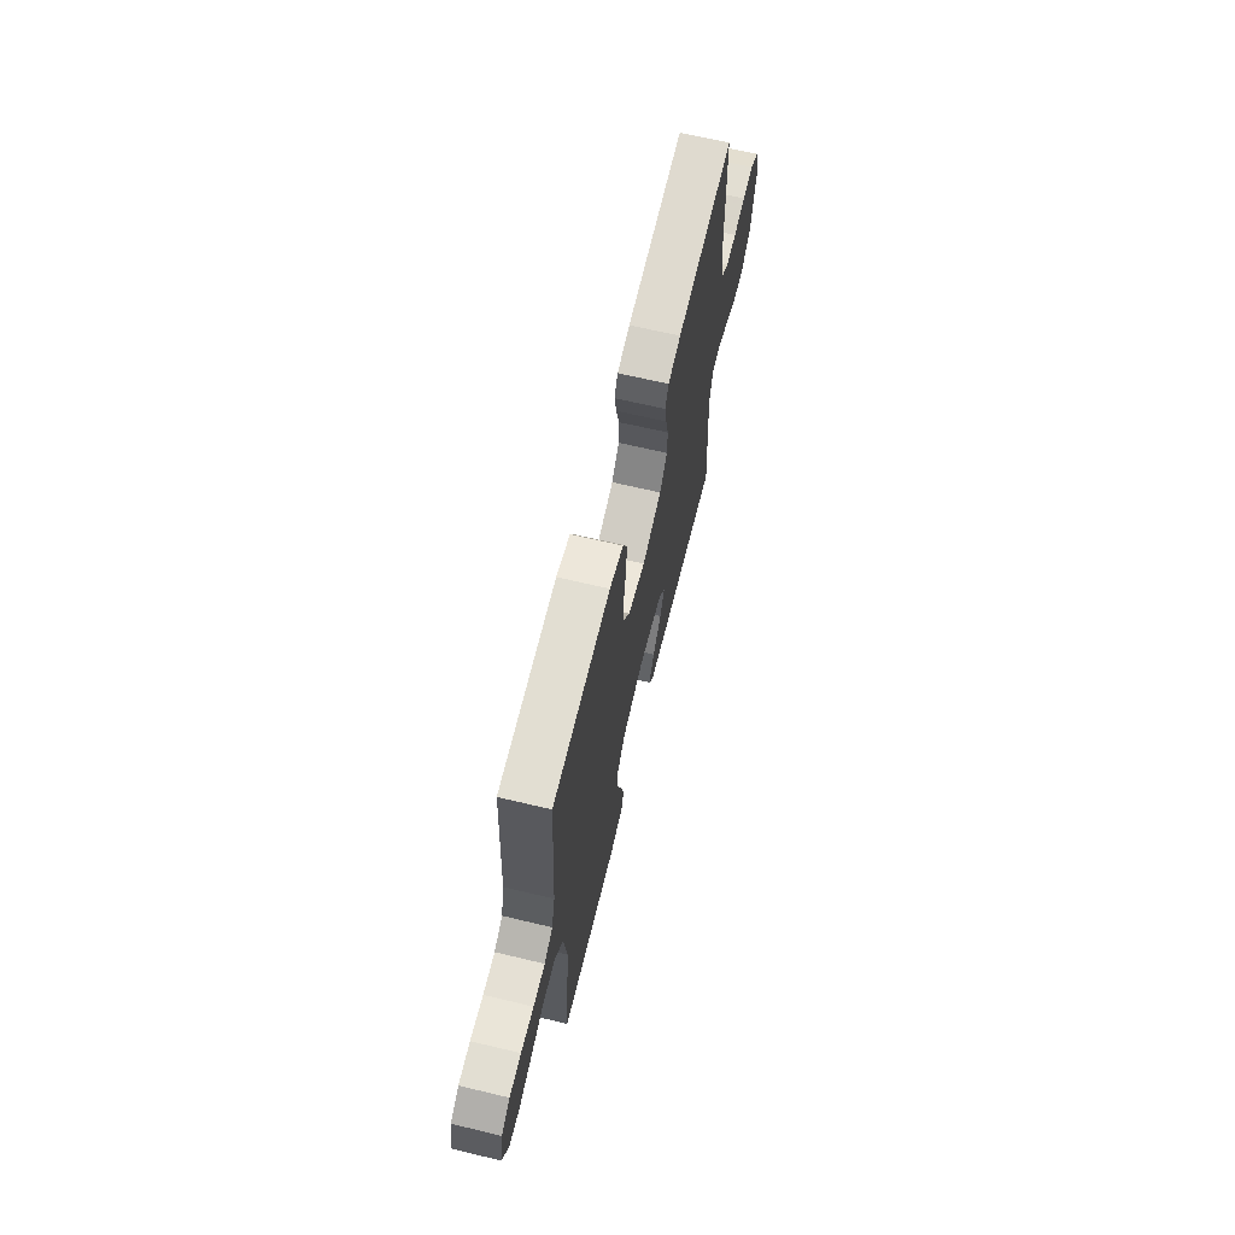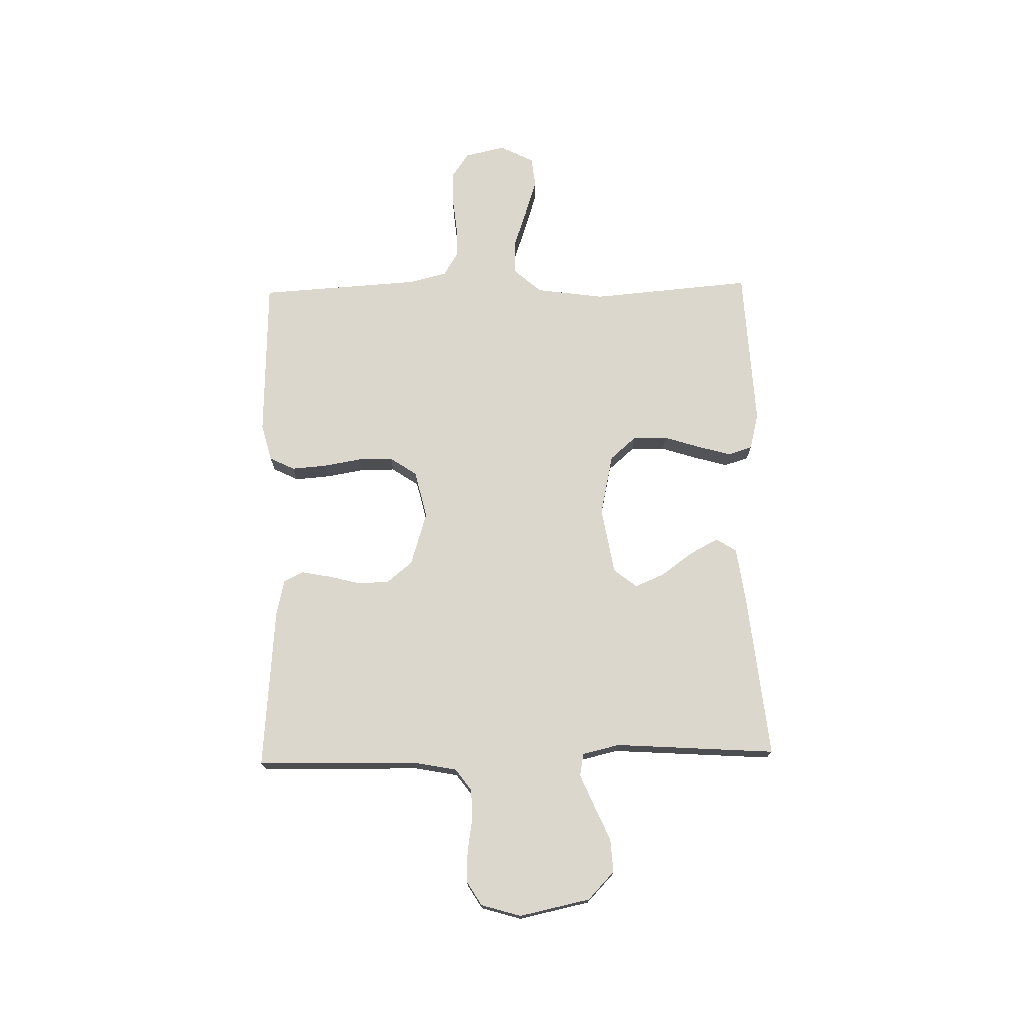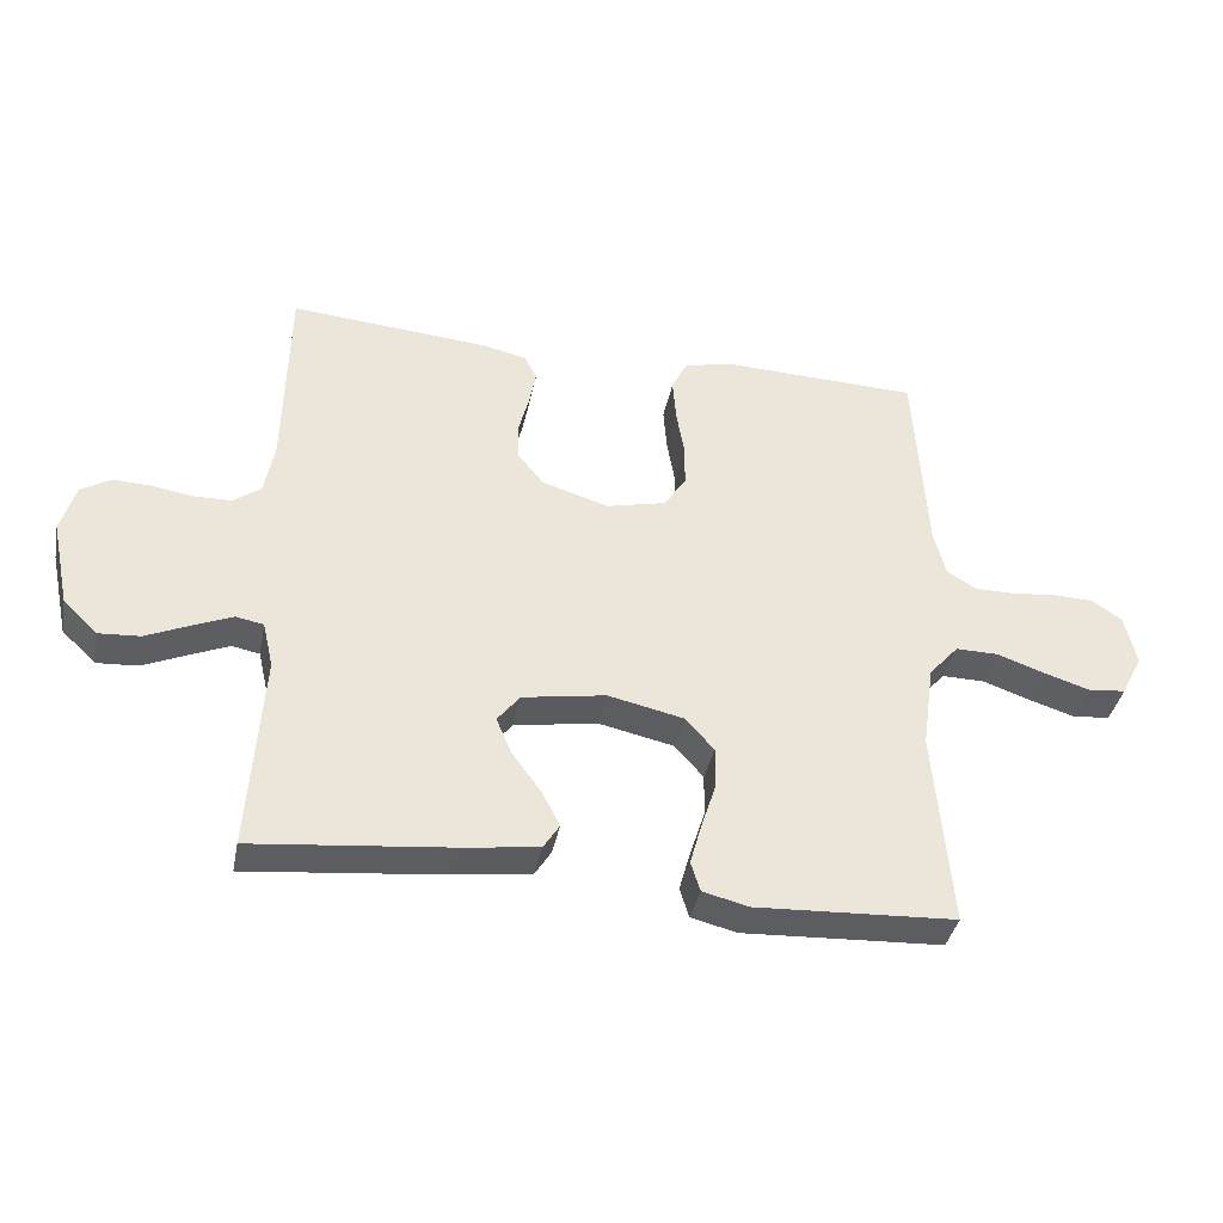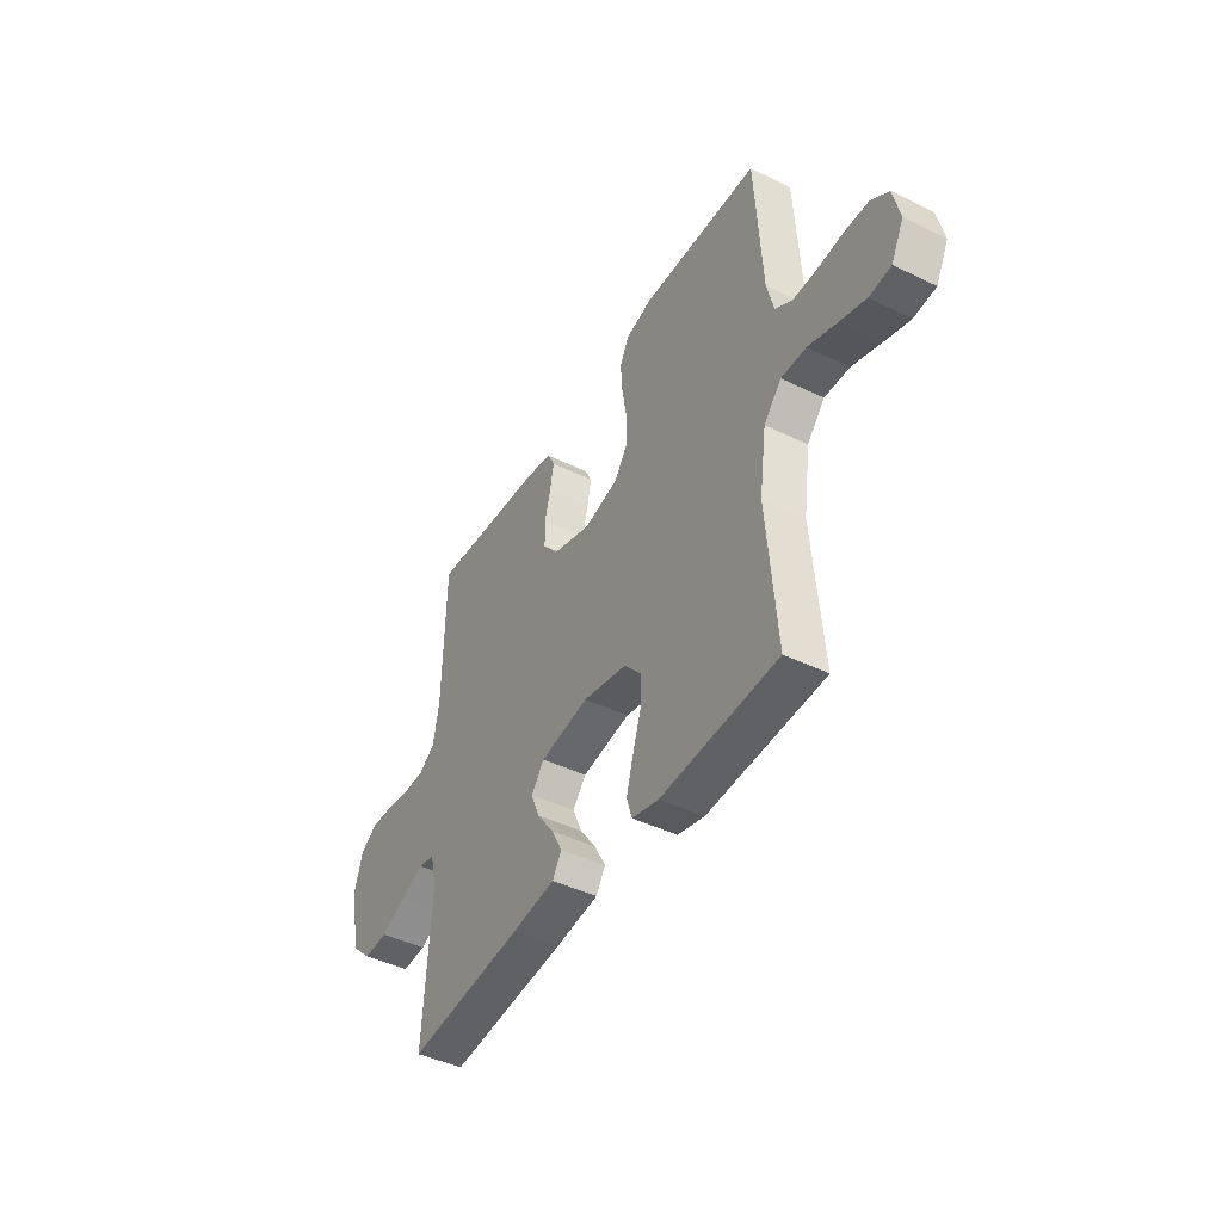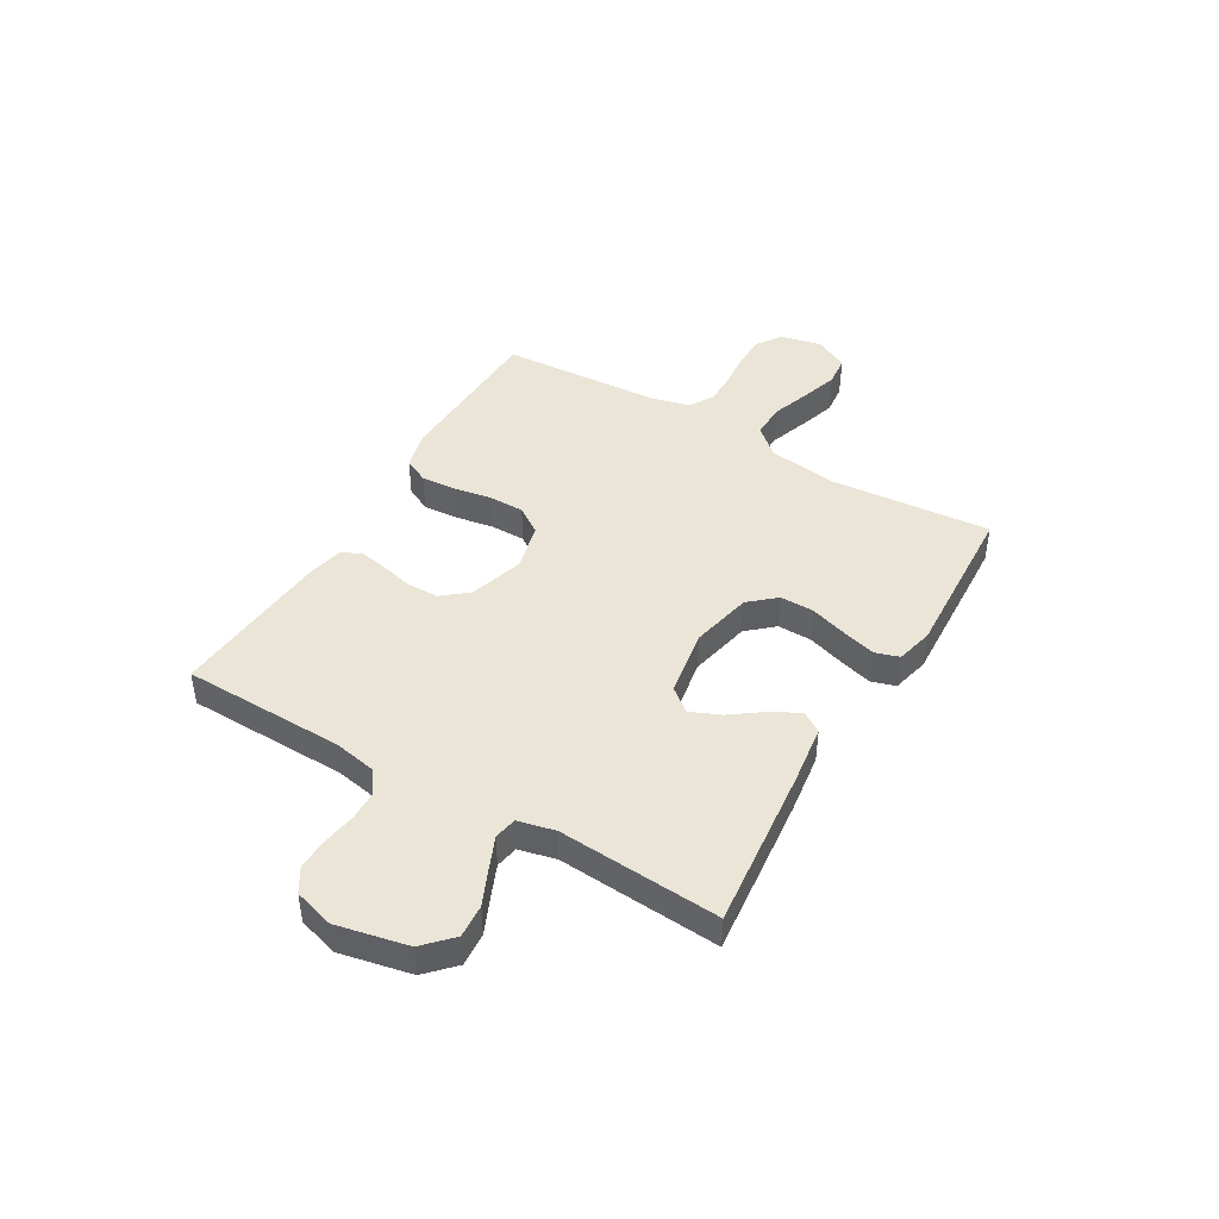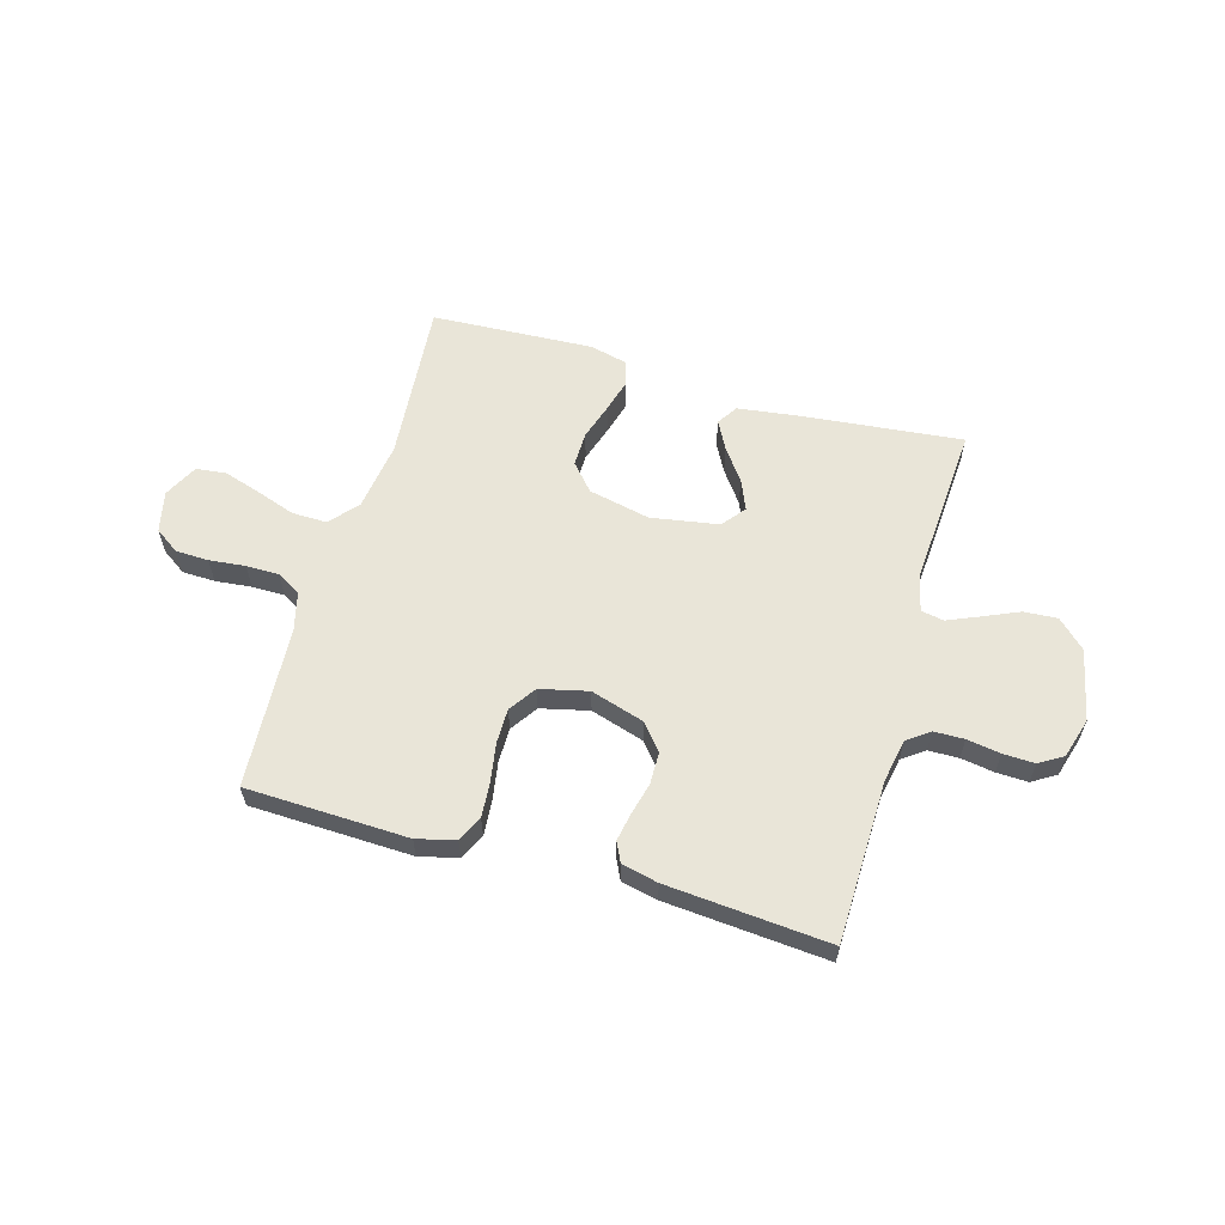
<metadata>
{"format":"obj","ext":"obj","renderer":"f3d","projection":"perspective","resolution":1024,"background":"white","views":[{"elev":65.9,"azim":-76.5,"up":"+Z"},{"elev":73.0,"azim":88.7,"up":"+Y"},{"elev":-38.2,"azim":168.8,"up":"+Z"},{"elev":-43.9,"azim":-119.7,"up":"+Z"},{"elev":44.3,"azim":120.4,"up":"+Y"},{"elev":59.7,"azim":16.0,"up":"+Y"}]}
</metadata>
<code>
v -0.5 0.07 -0.5
v -0.475 0.07 -0.2
v -0.493 0.07 -0.072
v -0.538 0.07 -0.021
v -0.602 0.07 -0.022
v -0.674 0.07 -0.047
v -0.743 0.07 -0.069
v -0.799 0.07 -0.063
v -0.831 0.07 0
v -0.814 0.07 0.076
v -0.769 0.07 0.107
v -0.708 0.07 0.109
v -0.641 0.07 0.102
v -0.58 0.07 0.102
v -0.536 0.07 0.129
v -0.518 0.07 0.2
v -0.5 0.07 0.5
v -0.2 0.07 0.51
v -0.129 0.07 0.492
v -0.106 0.07 0.445
v -0.111 0.07 0.38
v -0.123 0.07 0.309
v -0.123 0.07 0.244
v -0.089 0.07 0.194
v 0 0.07 0.173
v 0.1 0.07 0.204
v 0.139 0.07 0.252
v 0.14 0.07 0.311
v 0.125 0.07 0.37
v 0.115 0.07 0.423
v 0.133 0.07 0.46
v 0.2 0.07 0.475
v 0.5 0.07 0.5
v 0.506 0.07 0.2
v 0.521 0.07 0.12
v 0.562 0.07 0.09
v 0.618 0.07 0.089
v 0.68 0.07 0.099
v 0.738 0.07 0.101
v 0.782 0.07 0.074
v 0.804 0.07 0
v 0.776 0.07 -0.132
v 0.725 0.07 -0.181
v 0.663 0.07 -0.177
v 0.597 0.07 -0.148
v 0.538 0.07 -0.123
v 0.496 0.07 -0.131
v 0.48 0.07 -0.2
v 0.5 0.07 -0.5
v 0.2 0.07 -0.469
v 0.089 0.07 -0.454
v 0.065 0.07 -0.416
v 0.093 0.07 -0.363
v 0.136 0.07 -0.304
v 0.159 0.07 -0.249
v 0.125 0.07 -0.206
v 0 0.07 -0.185
v -0.114 0.07 -0.21
v -0.157 0.07 -0.259
v -0.156 0.07 -0.323
v -0.134 0.07 -0.392
v -0.117 0.07 -0.453
v -0.131 0.07 -0.498
v -0.2 0.07 -0.515
v -0.5 0 -0.5
v -0.475 0 -0.2
v -0.493 0 -0.072
v -0.538 0 -0.021
v -0.602 0 -0.022
v -0.674 0 -0.047
v -0.743 0 -0.069
v -0.799 0 -0.063
v -0.831 0 0
v -0.814 0 0.076
v -0.769 0 0.107
v -0.708 0 0.109
v -0.641 0 0.102
v -0.58 0 0.102
v -0.536 0 0.129
v -0.518 0 0.2
v -0.5 0 0.5
v -0.2 0 0.51
v -0.129 0 0.492
v -0.106 0 0.445
v -0.111 0 0.38
v -0.123 0 0.309
v -0.123 0 0.244
v -0.089 0 0.194
v 0 0 0.173
v 0.1 0 0.204
v 0.139 0 0.252
v 0.14 0 0.311
v 0.125 0 0.37
v 0.115 0 0.423
v 0.133 0 0.46
v 0.2 0 0.475
v 0.5 0 0.5
v 0.506 0 0.2
v 0.521 0 0.12
v 0.562 0 0.09
v 0.618 0 0.089
v 0.68 0 0.099
v 0.738 0 0.101
v 0.782 0 0.074
v 0.804 0 0
v 0.776 0 -0.132
v 0.725 0 -0.181
v 0.663 0 -0.177
v 0.597 0 -0.148
v 0.538 0 -0.123
v 0.496 0 -0.131
v 0.48 0 -0.2
v 0.5 0 -0.5
v 0.2 0 -0.469
v 0.089 0 -0.454
v 0.065 0 -0.416
v 0.093 0 -0.363
v 0.136 0 -0.304
v 0.159 0 -0.249
v 0.125 0 -0.206
v 0 0 -0.185
v -0.114 0 -0.21
v -0.157 0 -0.259
v -0.156 0 -0.323
v -0.134 0 -0.392
v -0.117 0 -0.453
v -0.131 0 -0.498
v -0.2 0 -0.515
f 63 64 1 2
f 60 61 62 63
f 60 63 2 3
f 59 60 3 4
f 58 59 4
f 57 58 4
f 56 57 4
f 51 52 53 54
f 51 54 55
f 48 49 50 51
f 47 48 51 55
f 42 43 44 45
f 42 45 46
f 41 42 46
f 40 41 46 47
f 37 38 39 40
f 36 37 40 47
f 31 32 33 34
f 31 34 35
f 28 29 30 31
f 28 31 35
f 27 28 35 36
f 19 20 21 22
f 19 22 23
f 16 17 18 19
f 15 16 19 23
f 14 15 23 24
f 10 11 12 13
f 10 13 14
f 9 10 14
f 5 6 7 8
f 5 8 9 14
f 36 47 55 56
f 26 27 36 56
f 25 26 56 4
f 14 24 25
f 4 5 14 25
f 66 65 128 127
f 127 126 125 124
f 67 66 127 124
f 68 67 124 123
f 68 123 122
f 68 122 121
f 68 121 120
f 118 117 116 115
f 119 118 115
f 115 114 113 112
f 119 115 112 111
f 109 108 107 106
f 110 109 106
f 110 106 105
f 111 110 105 104
f 104 103 102 101
f 111 104 101 100
f 98 97 96 95
f 99 98 95
f 95 94 93 92
f 99 95 92
f 100 99 92 91
f 86 85 84 83
f 87 86 83
f 83 82 81 80
f 87 83 80 79
f 88 87 79 78
f 77 76 75 74
f 78 77 74
f 78 74 73
f 72 71 70 69
f 78 73 72 69
f 120 119 111 100
f 120 100 91 90
f 68 120 90 89
f 89 88 78
f 89 78 69 68
f 1 65 66 2
f 2 66 67 3
f 3 67 68 4
f 4 68 69 5
f 5 69 70 6
f 6 70 71 7
f 7 71 72 8
f 8 72 73 9
f 9 73 74 10
f 10 74 75 11
f 11 75 76 12
f 12 76 77 13
f 13 77 78 14
f 14 78 79 15
f 15 79 80 16
f 16 80 81 17
f 17 81 82 18
f 18 82 83 19
f 19 83 84 20
f 20 84 85 21
f 21 85 86 22
f 22 86 87 23
f 23 87 88 24
f 24 88 89 25
f 25 89 90 26
f 26 90 91 27
f 27 91 92 28
f 28 92 93 29
f 29 93 94 30
f 30 94 95 31
f 31 95 96 32
f 32 96 97 33
f 33 97 98 34
f 34 98 99 35
f 35 99 100 36
f 36 100 101 37
f 37 101 102 38
f 38 102 103 39
f 39 103 104 40
f 40 104 105 41
f 41 105 106 42
f 42 106 107 43
f 43 107 108 44
f 44 108 109 45
f 45 109 110 46
f 46 110 111 47
f 47 111 112 48
f 48 112 113 49
f 49 113 114 50
f 50 114 115 51
f 51 115 116 52
f 52 116 117 53
f 53 117 118 54
f 54 118 119 55
f 55 119 120 56
f 56 120 121 57
f 57 121 122 58
f 58 122 123 59
f 59 123 124 60
f 60 124 125 61
f 61 125 126 62
f 62 126 127 63
f 63 127 128 64
f 64 128 65 1

</code>
